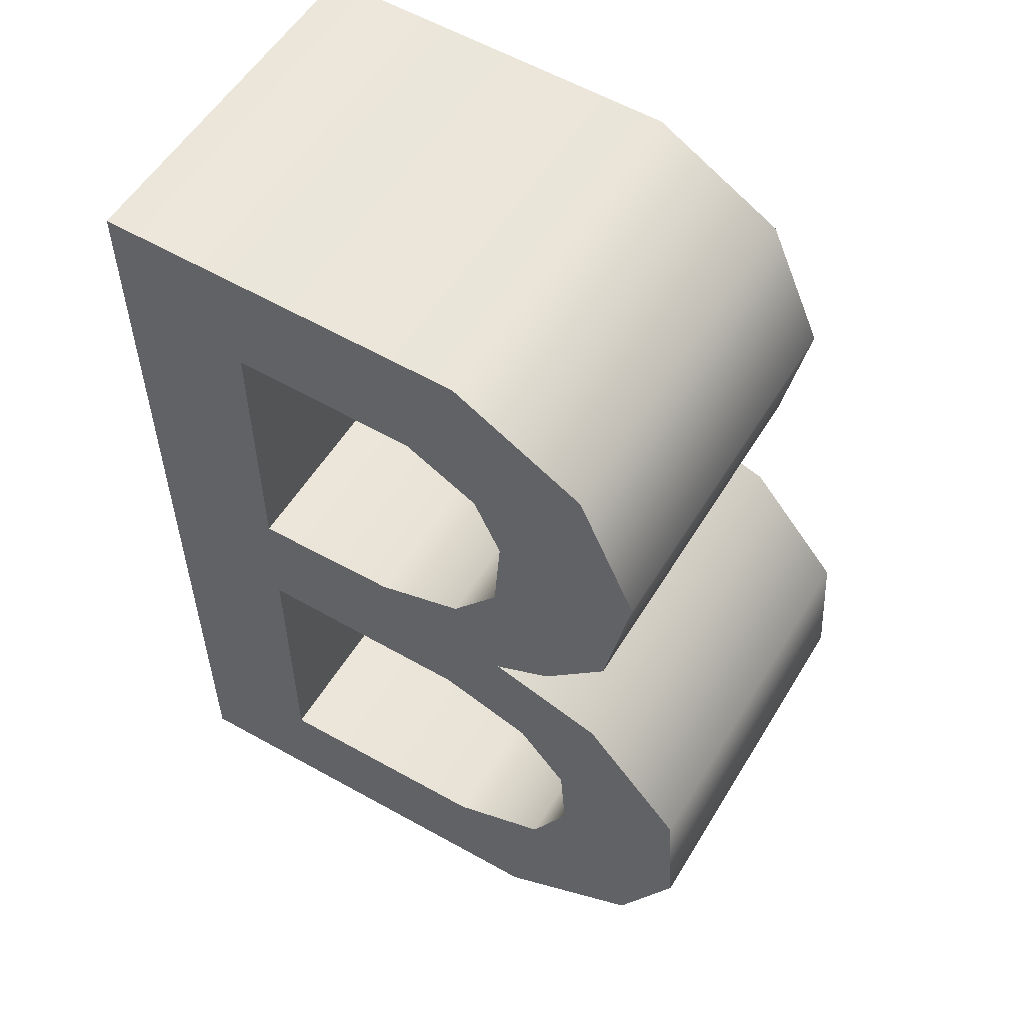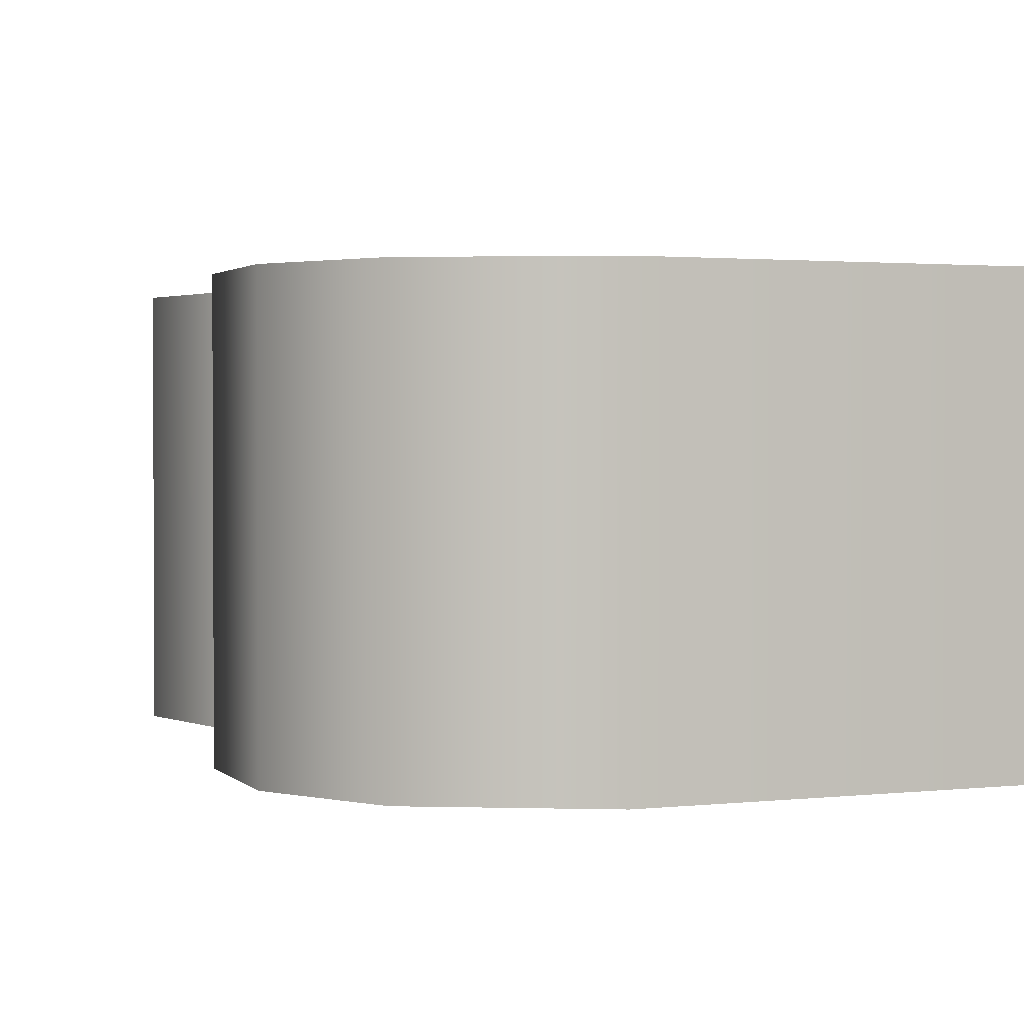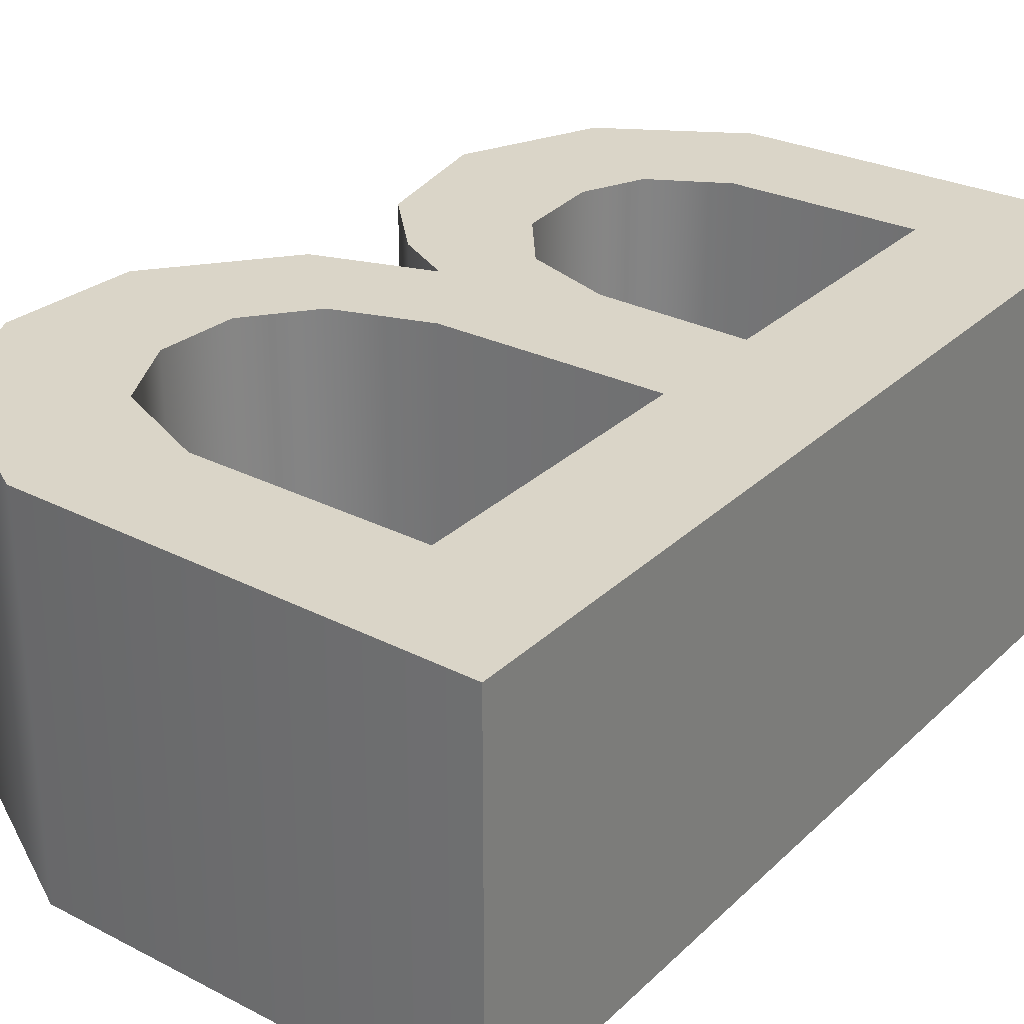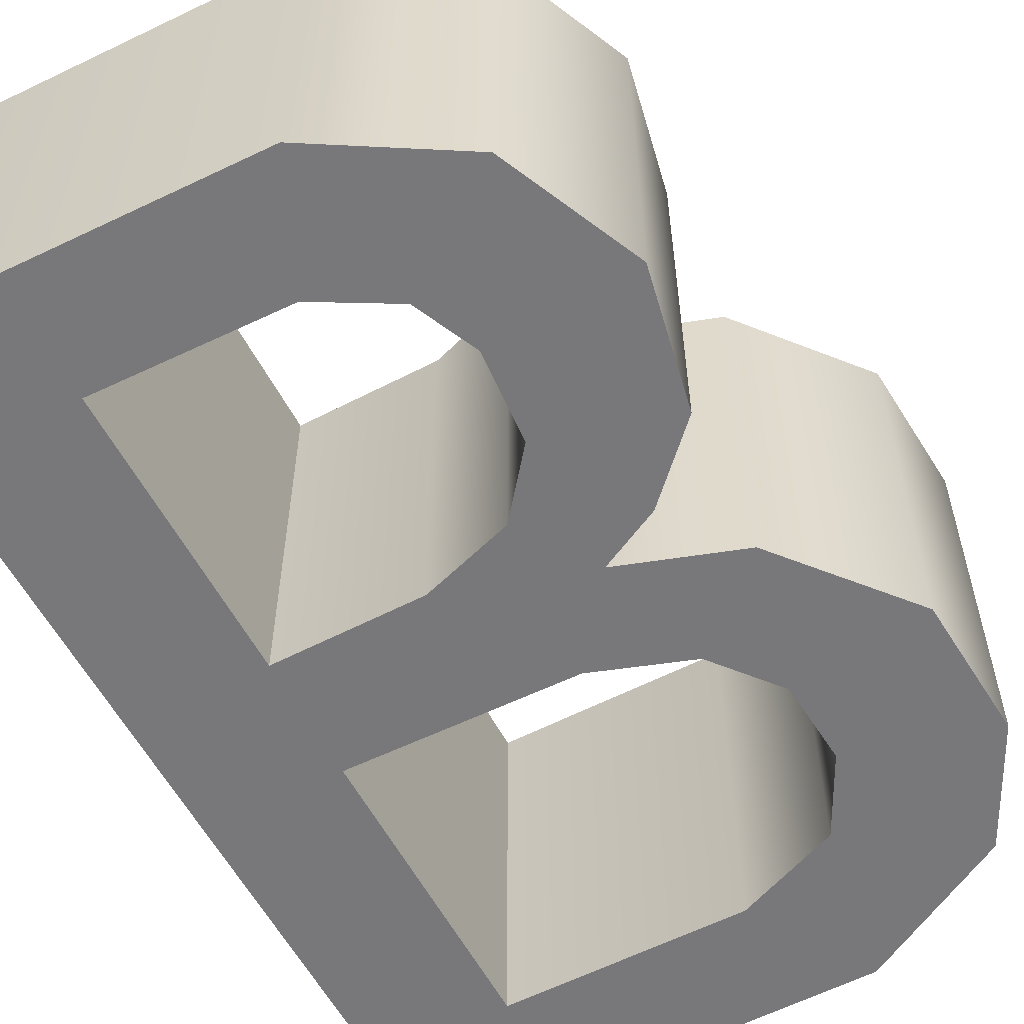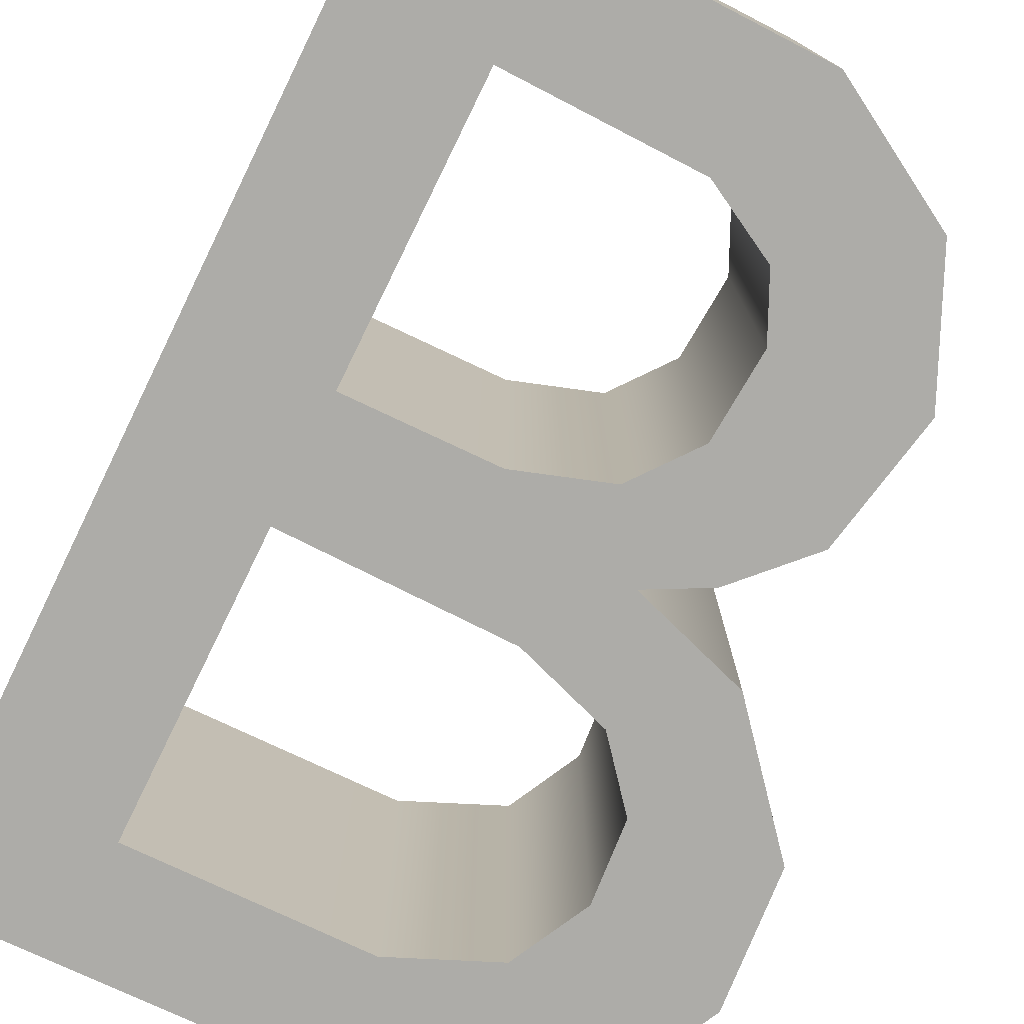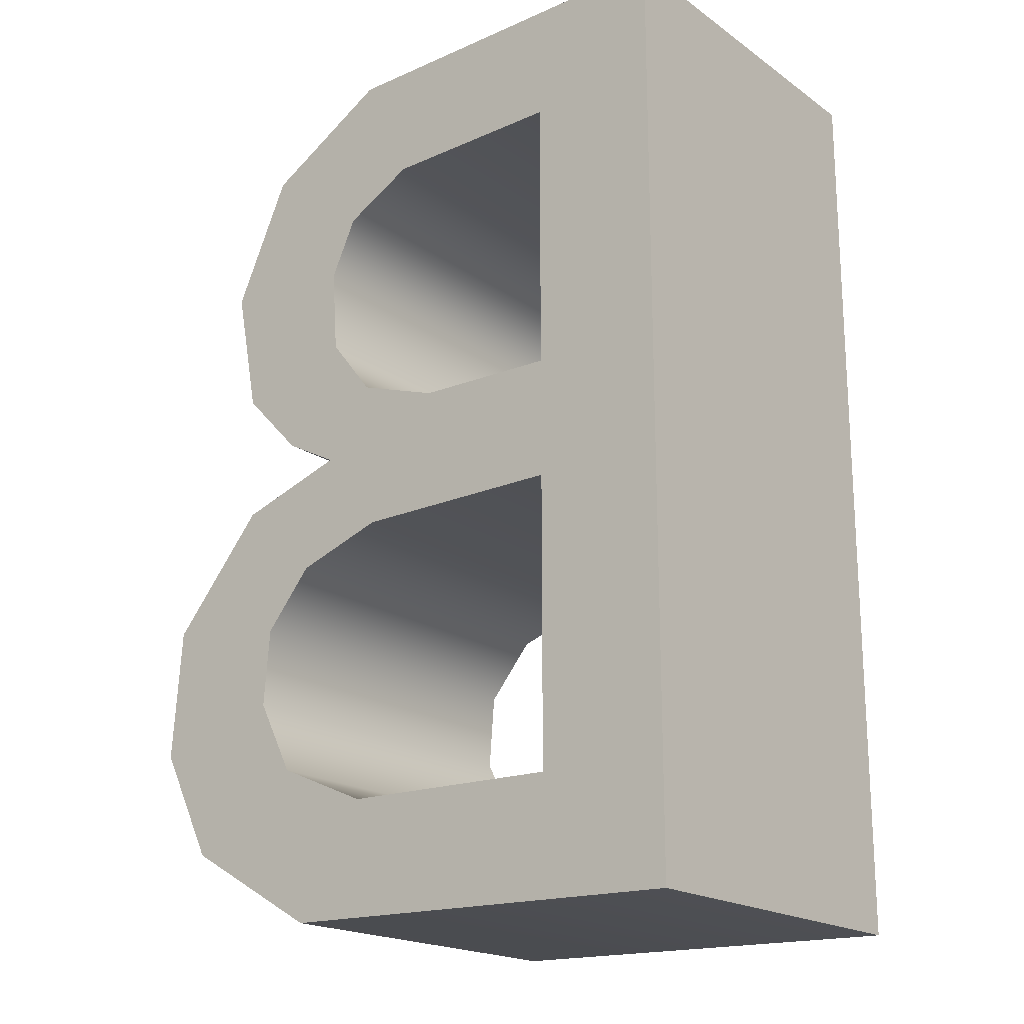
<metadata>
{"format":"obj","ext":"obj","renderer":"f3d","projection":"perspective","resolution":1024,"background":"white","views":[{"elev":55.3,"azim":30.9,"up":"+Z"},{"elev":1.8,"azim":155.8,"up":"+Y"},{"elev":29.1,"azim":-143.7,"up":"+Y"},{"elev":-57.6,"azim":27.5,"up":"+Y"},{"elev":-76.6,"azim":-26.1,"up":"+Y"},{"elev":-19.2,"azim":-141.9,"up":"+Z"}]}
</metadata>
<code>
g LetterSign_B
v -0.5592 0.2789 0
v 0.08373 0.2789 0.01184
v 0.2966 0.2789 0.1337
v -0.02211 0.2789 0.1816
v 0.1223 0.2789 0.2437
v 0.3797 0.2789 0.2987
v 0.1781 0.2789 0.353
v -0.3619 0.2789 0.1771
v 0.3648 0.2789 0.4978
v 0.1689 0.2789 0.4698
v 0.09625 0.2789 0.5579
v -0.03931 0.2789 0.6044
v 0.219 0.2789 0.6711
v -0.3619 0.2789 0.6079
v 0.05224 0.2789 0.7265
v 0.1365 0.2789 0.7704
v -0.3619 0.2789 0.7851
v -0.1489 0.2789 0.7882
v -0.02096 0.2789 0.8304
v 0.2295 0.2789 0.8669
v 0.04808 0.2789 0.9183
v -0.3619 0.2789 1.196
v 0.2669 0.2789 1.059
v -0.5592 0.2789 1.373
v -0.01165 0.2789 1.362
v 0.1804 0.2789 1.249
v -0.08869 0.2789 1.19
v 0.05728 0.2789 1.045
v 0.01724 0.2789 1.132
v -0.5592 -0.2789 0
v 0.2966 -0.2789 0.1337
v 0.08373 -0.2789 0.01184
v -0.02211 -0.2789 0.1816
v 0.1223 -0.2789 0.2437
v 0.3797 -0.2789 0.2987
v 0.1781 -0.2789 0.353
v -0.3619 -0.2789 0.1771
v 0.3648 -0.2789 0.4978
v 0.1689 -0.2789 0.4698
v 0.09625 -0.2789 0.5579
v -0.03931 -0.2789 0.6044
v 0.219 -0.2789 0.6711
v -0.3619 -0.2789 0.6079
v 0.05224 -0.2789 0.7265
v 0.1365 -0.2789 0.7704
v -0.3619 -0.2789 0.7851
v -0.1489 -0.2789 0.7882
v -0.02096 -0.2789 0.8304
v 0.2295 -0.2789 0.8669
v 0.04808 -0.2789 0.9183
v -0.3619 -0.2789 1.196
v 0.2669 -0.2789 1.059
v -0.5592 -0.2789 1.373
v -0.01165 -0.2789 1.362
v 0.1804 -0.2789 1.249
v -0.08869 -0.2789 1.19
v 0.05728 -0.2789 1.045
v 0.01724 -0.2789 1.132
v -0.5592 0.2789 0
v -0.5592 -0.2789 0
v 0.08373 -0.2789 0.01184
v 0.08373 0.2789 0.01184
v 0.2966 -0.2789 0.1337
v 0.2966 0.2789 0.1337
v 0.3797 -0.2789 0.2987
v 0.3797 0.2789 0.2987
v 0.3648 -0.2789 0.4978
v 0.3648 0.2789 0.4978
v 0.219 -0.2789 0.6711
v 0.219 0.2789 0.6711
v 0.05224 -0.2789 0.7265
v 0.05224 0.2789 0.7265
v -0.5592 0.2789 1.373
v -0.5592 -0.2789 1.373
v -0.5592 -0.2789 0
v -0.5592 0.2789 0
v -0.02211 0.2789 0.1816
v -0.3619 -0.2789 0.1771
v -0.3619 0.2789 0.1771
v -0.02211 -0.2789 0.1816
v 0.1223 0.2789 0.2437
v 0.1223 -0.2789 0.2437
v 0.1781 0.2789 0.353
v 0.1781 -0.2789 0.353
v 0.1689 0.2789 0.4698
v 0.1689 -0.2789 0.4698
v 0.09625 0.2789 0.5579
v 0.09625 -0.2789 0.5579
v -0.03931 0.2789 0.6044
v -0.03931 -0.2789 0.6044
v -0.3619 0.2789 0.6079
v -0.3619 -0.2789 0.6079
v -0.3619 0.2789 0.7851
v -0.3619 -0.2789 0.7851
v -0.3619 -0.2789 1.196
v -0.3619 0.2789 1.196
v -0.1489 0.2789 0.7882
v -0.3619 -0.2789 0.7851
v -0.3619 0.2789 0.7851
v -0.1489 -0.2789 0.7882
v -0.02096 0.2789 0.8304
v -0.02096 -0.2789 0.8304
v 0.04808 0.2789 0.9183
v 0.04808 -0.2789 0.9183
v 0.05728 0.2789 1.045
v 0.05728 -0.2789 1.045
v 0.01724 0.2789 1.132
v 0.01724 -0.2789 1.132
v -0.08869 0.2789 1.19
v -0.08869 -0.2789 1.19
v -0.3619 0.2789 1.196
v -0.3619 -0.2789 1.196
v -0.3619 0.2789 0.1771
v -0.3619 -0.2789 0.1771
v -0.3619 -0.2789 0.6079
v -0.3619 0.2789 0.6079
v 0.05224 0.2789 0.7265
v 0.05224 -0.2789 0.7265
v 0.1365 -0.2789 0.7704
v 0.1365 0.2789 0.7704
v 0.2295 -0.2789 0.8669
v 0.2295 0.2789 0.8669
v 0.2669 -0.2789 1.059
v 0.2669 0.2789 1.059
v 0.1804 -0.2789 1.249
v 0.1804 0.2789 1.249
v -0.01165 -0.2789 1.362
v -0.01165 0.2789 1.362
v -0.5592 -0.2789 1.373
v -0.5592 0.2789 1.373
g LetterSign_B_0
f 3 2 1
f 4 3 1
f 5 3 4
f 6 3 5
f 7 6 5
f 8 4 1
f 9 6 7
f 10 9 7
f 11 9 10
f 12 9 11
f 13 9 12
f 13 12 14
f 14 8 1
f 15 13 14
f 16 15 14
f 17 14 1
f 17 18 14
f 18 16 14
f 19 16 18
f 20 16 19
f 21 20 19
f 22 17 1
f 23 20 21
f 24 22 1
f 24 25 22
f 25 26 22
f 26 27 22
f 26 23 27
f 28 23 21
f 27 23 29
f 29 23 28
f 32 31 30
f 31 33 30
f 31 34 33
f 31 35 34
f 35 36 34
f 33 37 30
f 35 38 36
f 38 39 36
f 38 40 39
f 38 41 40
f 38 42 41
f 41 42 43
f 37 43 30
f 42 44 43
f 44 45 43
f 43 46 30
f 47 46 43
f 45 47 43
f 45 48 47
f 45 49 48
f 49 50 48
f 46 51 30
f 49 52 50
f 51 53 30
f 54 53 51
f 55 54 51
f 56 55 51
f 52 55 56
f 52 57 50
f 52 56 58
f 52 58 57
f 61 60 59
f 62 61 59
f 63 61 62
f 64 63 62
f 65 63 64
f 66 65 64
f 67 65 66
f 68 67 66
f 69 67 68
f 70 69 68
f 71 69 70
f 72 71 70
f 75 74 73
f 76 75 73
f 79 78 77
f 78 80 77
f 77 80 81
f 80 82 81
f 81 82 83
f 82 84 83
f 83 84 85
f 84 86 85
f 85 86 87
f 86 88 87
f 87 88 89
f 88 90 89
f 89 90 91
f 90 92 91
f 95 94 93
f 96 95 93
f 99 98 97
f 98 100 97
f 97 100 101
f 100 102 101
f 101 102 103
f 102 104 103
f 103 104 105
f 104 106 105
f 105 106 107
f 106 108 107
f 107 108 109
f 108 110 109
f 109 110 111
f 110 112 111
f 115 114 113
f 116 115 113
f 119 118 117
f 120 119 117
f 121 119 120
f 122 121 120
f 123 121 122
f 124 123 122
f 125 123 124
f 126 125 124
f 127 125 126
f 128 127 126
f 129 127 128
f 130 129 128

</code>
